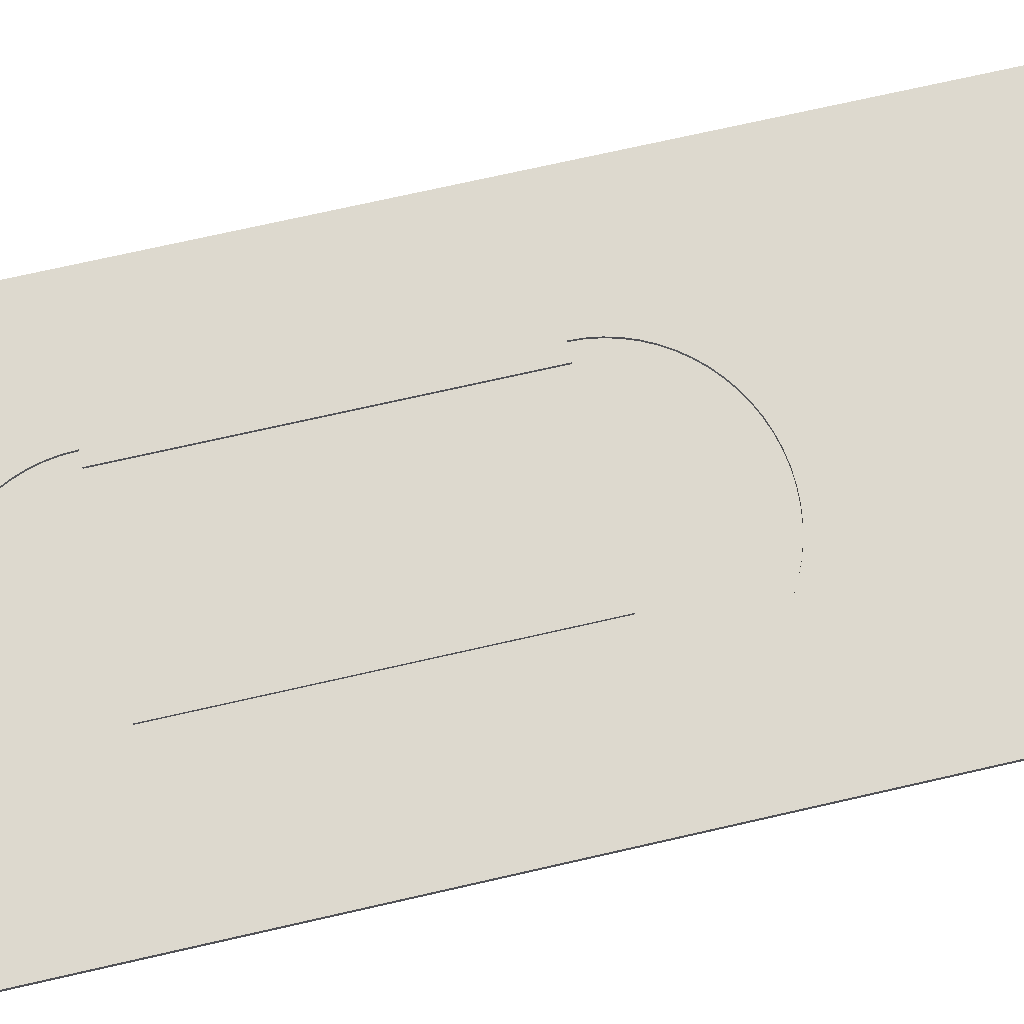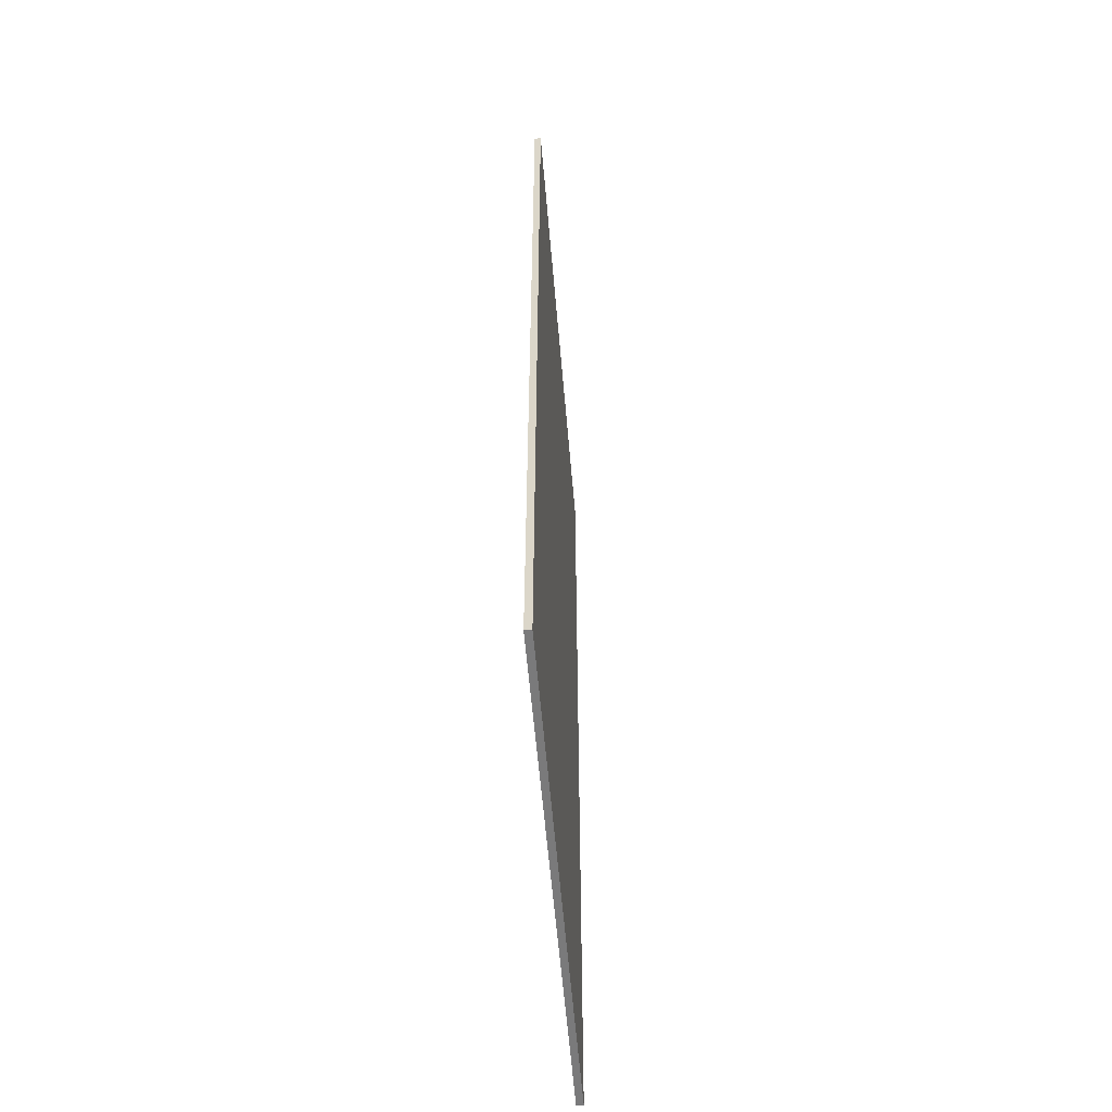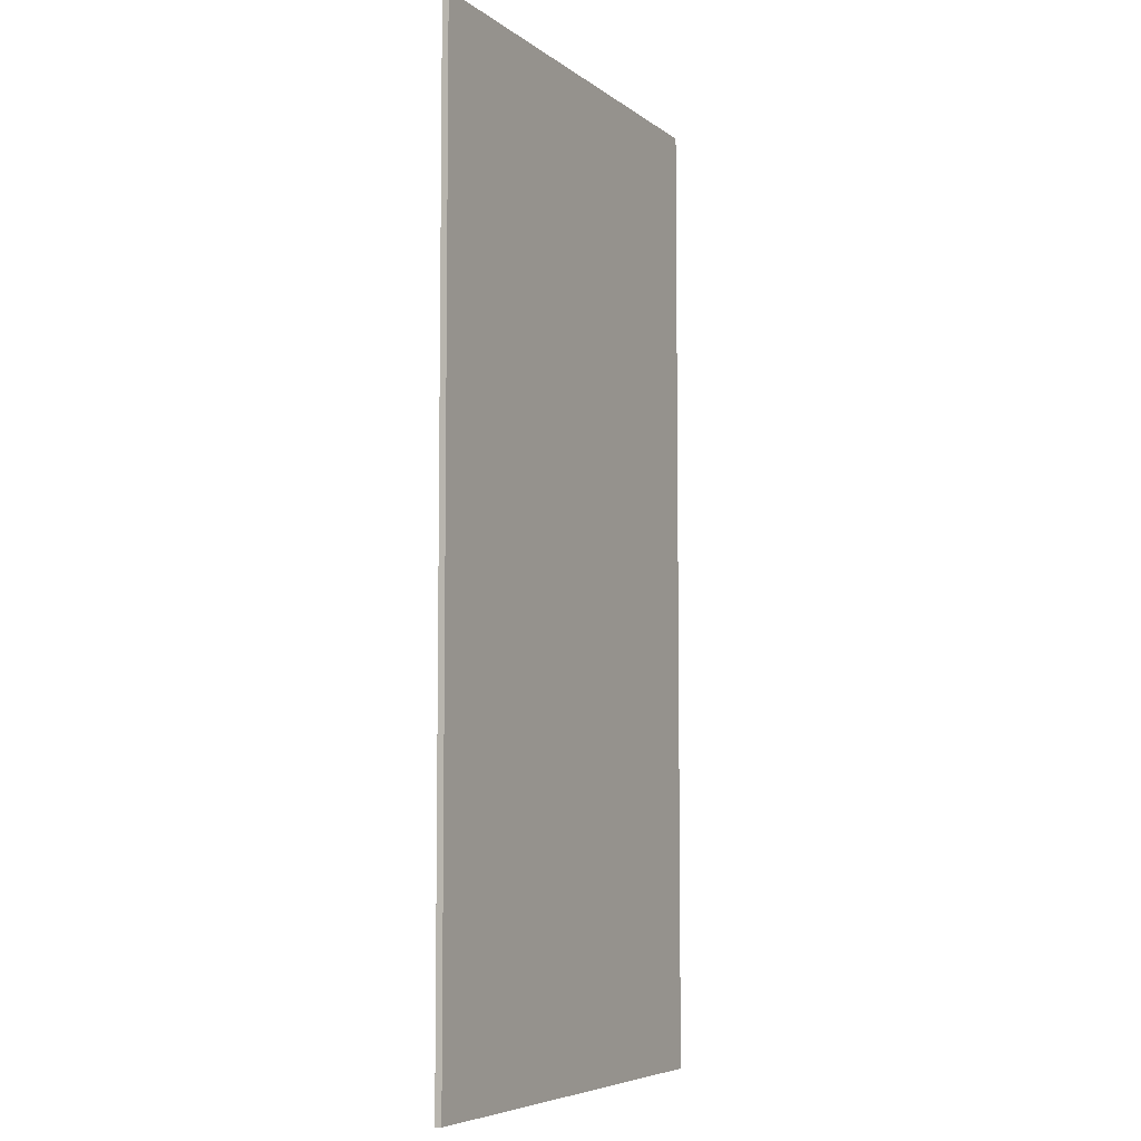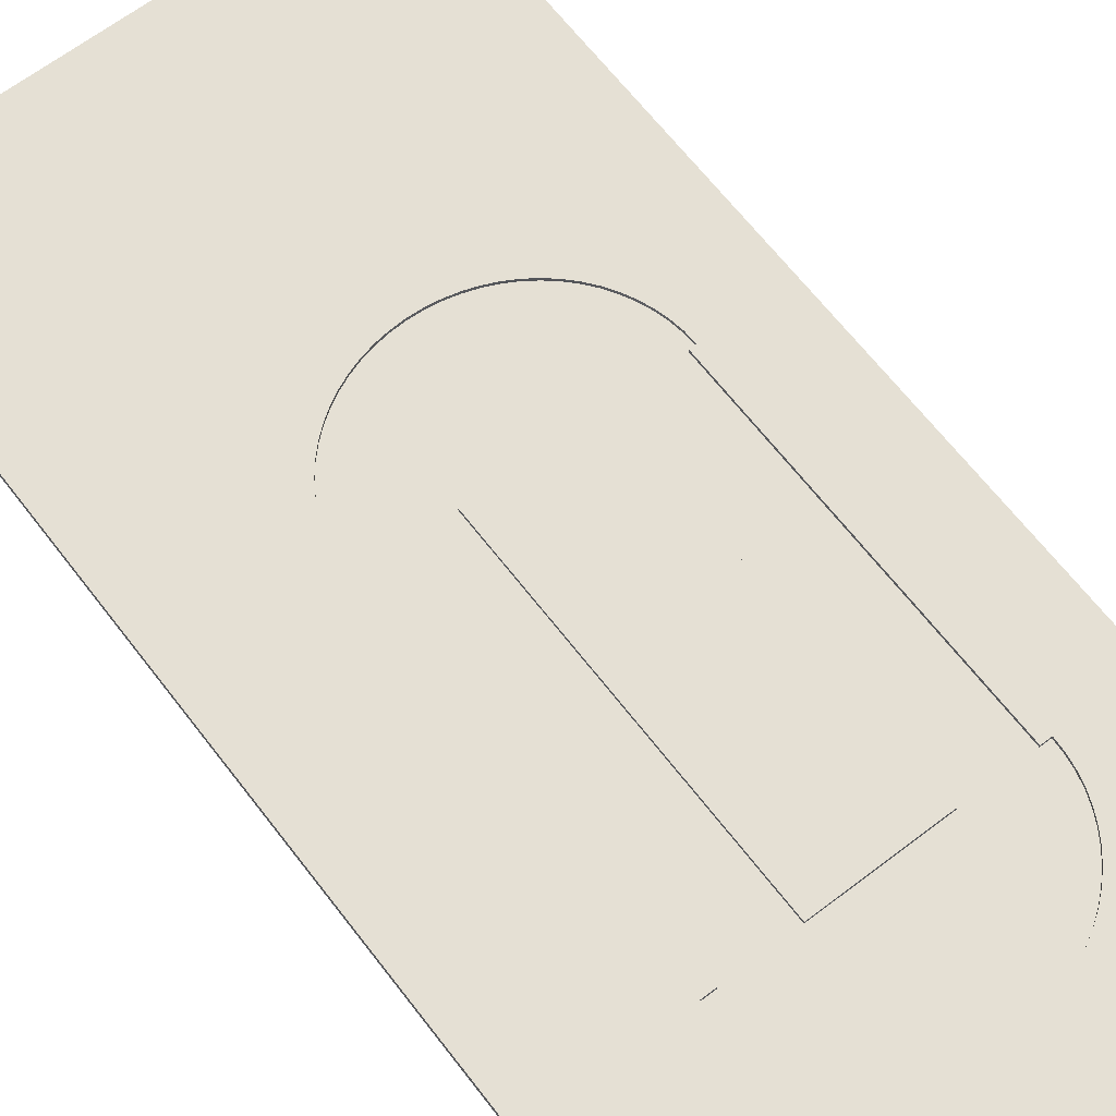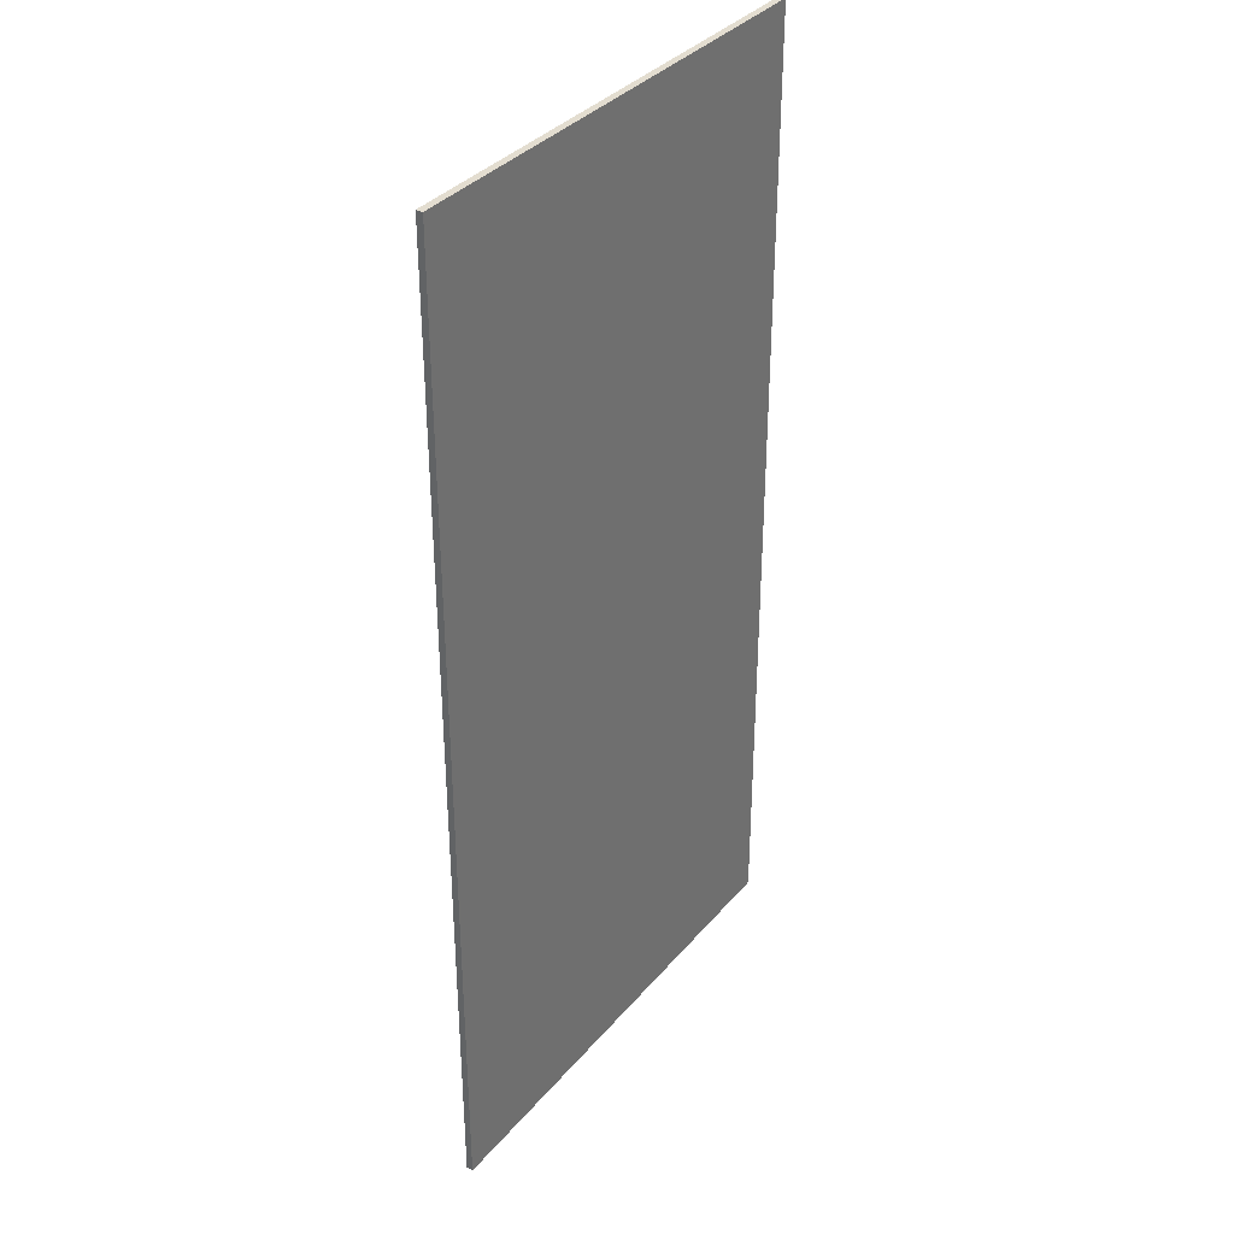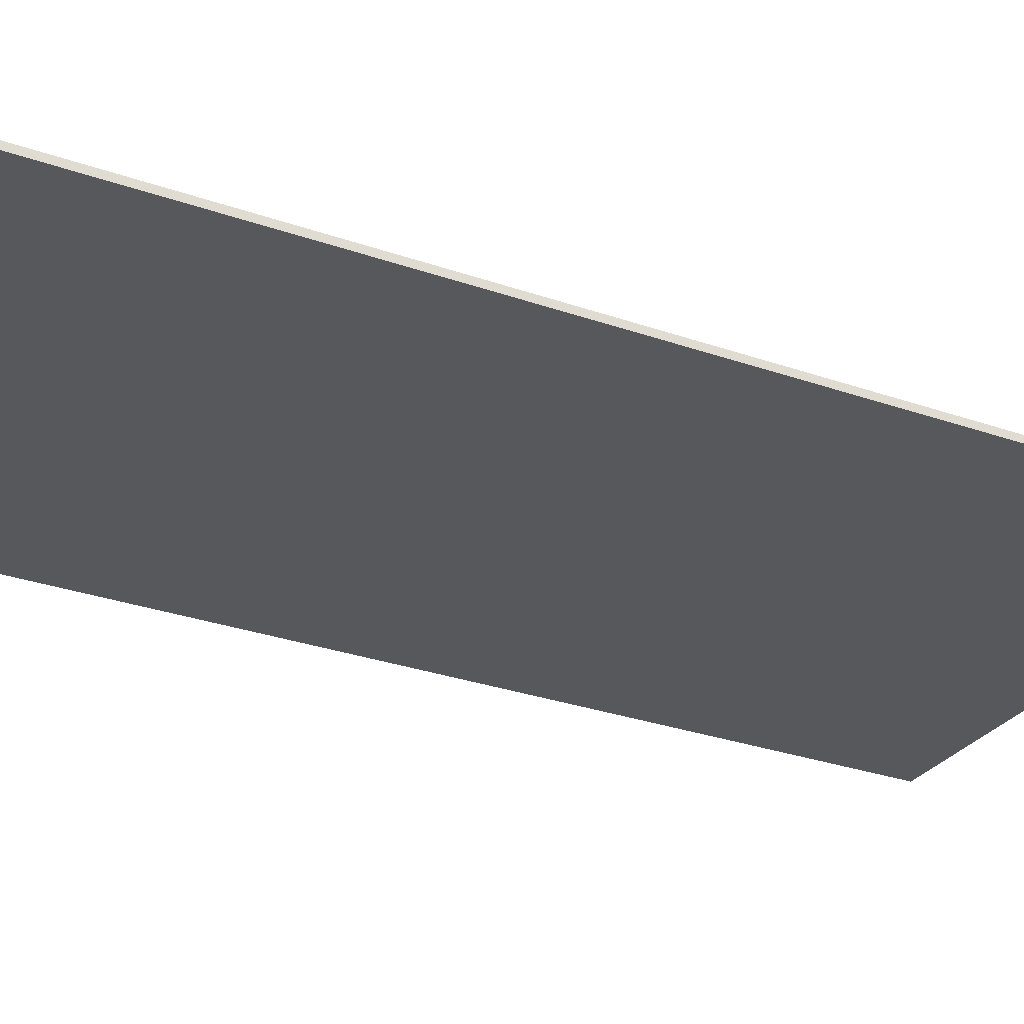
<metadata>
{"format":"obj","ext":"obj","renderer":"f3d","projection":"perspective","resolution":1024,"background":"white","views":[{"elev":71.7,"azim":77.1,"up":"+Z"},{"elev":-58.1,"azim":94.8,"up":"+Y"},{"elev":-6.3,"azim":117.0,"up":"+Y"},{"elev":65.3,"azim":-37.5,"up":"+Z"},{"elev":35.6,"azim":124.5,"up":"+Y"},{"elev":-28.6,"azim":-118.0,"up":"+Z"}]}
</metadata>
<code>
o obj_0
v 53 		182 		2
v 53 		182 		0
v 53 		-117 		2
v 53 		-117 		0
v -95 		182 		2
v -95 		182 		0
v -95 		-117 		0
v -95 		-117 		2
v 27.21 		-63.32 		2
v 27.21 		-63.32 		0.998
v 25.84 		-66.92 		0.998
v -33.06 		86.4 		2
v 25.84 		-66.92 		2
v 28.2 		-59.61 		2
v -36.56 		84.43 		2
v 28.2 		-59.61 		0.998
v -39.83 		82.15 		2
v 28.8 		-55.82 		2
v 28.8 		-55.82 		0.998
v -42.85 		79.58 		2
v 29 		-52 		2
v -45.58 		76.74 		2
v 24.1 		-70.38 		2
v -48.01 		73.67 		2
v -50.1 		70.38 		2
v -51.84 		66.92 		2
v -21.6 		90.25 		2
v -17.57 		90.81 		2
v -53.22 		63.32 		2
v -25.55 		89.32 		2
v -54.2 		59.61 		2
v -29.38 		88.03 		2
v -54.8 		55.82 		2
v -55 		52 		2
v -1.452 		89.32 		2
v 27.8 		55.82 		2
v -5.403 		90.25 		2
v 28 		52 		2
v -47.01 		-73.67 		2
v -49.1 		-70.38 		2
v -9.432 		90.81 		2
v -44.58 		-76.74 		2
v -41.85 		-79.58 		2
v -33.06 		86.4 		0.998
v -38.83 		-82.15 		2
v -36.56 		84.43 		0.998
v -35.56 		-84.43 		2
v -39.83 		82.15 		0.998
v 29 		-52 		0.998
v -32.06 		-86.4 		2
v -50 		-52 		0.998
v -50 		-52 		2
v -54 		-52 		2
v -28.38 		-88.03 		2
v -54 		-52 		0.998
v -24.55 		-89.32 		2
v -20.6 		-90.25 		2
v -30 		-52 		2
v -30 		-52 		0.998
v -16.57 		-90.81 		2
v 5.998 		-52 		0.998
v -12.5 		-91 		2
v 5.998 		-52 		2
v -8.432 		-90.81 		2
v -4.403 		-90.25 		2
v -0.452 		-89.32 		2
v 26 		-52 		2
v 26 		-52 		0.998
v 5.998 		52 		2
v 5.998 		52 		0.998
v 3.382 		-88.03 		2
v 7.064 		-86.4 		2
v -50 		52 		2
v -50 		52 		0.998
v 10.56 		-84.43 		2
v -30 		52 		2
v -30 		52 		0.998
v 13.83 		-82.15 		2
v 26 		52 		2
v 26 		52 		0.998
v 16.85 		-79.58 		2
v 19.58 		-76.74 		2
v 22.01 		-73.67 		2
v -53.8 		-55.82 		0.998
v -53.2 		-59.61 		0.998
v -52.22 		-63.32 		0.998
v -50.84 		-66.92 		0.998
v -49.1 		-70.38 		0.998
v -47.01 		-73.67 		0.998
v -44.58 		-76.74 		0.998
v -41.85 		-79.58 		0.998
v -38.83 		-82.15 		0.998
v -35.56 		-84.43 		0.998
v -13.5 		91 		2
v -32.06 		-86.4 		0.998
v -28.38 		-88.03 		0.998
v -24.55 		-89.32 		0.998
v 24.84 		66.92 		2
v -20.6 		-90.25 		0.998
v 24.84 		66.92 		0.998
v -16.57 		-90.81 		0.998
v 26.21 		63.32 		0.998
v -12.5 		-91 		0.998
v -42.85 		79.58 		0.998
v -8.432 		-90.81 		0.998
v -4.403 		-90.25 		0.998
v -0.452 		-89.32 		0.998
v -45.58 		76.74 		0.998
v -48.01 		73.67 		0.998
v -50.1 		70.38 		0.998
v 3.382 		-88.03 		0.998
v 7.064 		-86.4 		0.998
v 10.56 		-84.43 		0.998
v -51.84 		66.92 		0.998
v 13.83 		-82.15 		0.998
v 16.85 		-79.58 		0.998
v 19.58 		-76.74 		0.998
v 22.01 		-73.67 		0.998
v 24.1 		-70.38 		0.998
v -53.22 		63.32 		0.998
v -54.2 		59.61 		0.998
v -54.8 		55.82 		0.998
v -55 		52 		0.998
v 26.21 		63.32 		2
v -1.452 		89.32 		0.998
v 23.1 		70.38 		2
v 23.1 		70.38 		0.998
v -5.403 		90.25 		0.998
v 21.01 		73.67 		2
v 21.01 		73.67 		0.998
v -9.432 		90.81 		0.998
v 18.58 		76.74 		2
v 18.58 		76.74 		0.998
v -13.5 		91 		0.998
v 15.85 		79.58 		2
v 15.85 		79.58 		0.998
v -17.57 		90.81 		0.998
v 12.83 		82.15 		2
v 12.83 		82.15 		0.998
v -21.6 		90.25 		0.998
v 9.558 		84.43 		2
v -25.55 		89.32 		0.998
v 9.558 		84.43 		0.998
v -29.38 		88.03 		0.998
v 6.064 		86.4 		2
v 6.064 		86.4 		0.998
v 2.382 		88.03 		2
v 2.382 		88.03 		0.998
v 27.8 		55.82 		0.998
v 28 		52 		0.998
v 27.2 		59.61 		2
v 27.2 		59.61 		0.998
v -53.8 		-55.82 		2
v -53.2 		-59.61 		2
v -52.22 		-63.32 		2
v -50.84 		-66.92 		2
g group_0_15277357
f 4 2 3
f 1 3 2
f 5 6 7
f 5 7 8
f 9 10 11
f 9 11 13
f 14 16 10
f 14 10 9
f 12 5 15
f 18 19 16
f 18 16 14
f 17 15 5
f 20 17 5
f 22 20 5
f 24 22 5
f 94 5 28
f 25 5 26
f 31 29 5
f 33 31 5
f 32 30 5
f 32 5 12
f 156 8 40
f 35 1 37
f 40 8 39
f 44 12 15
f 44 15 46
f 42 8 43
f 46 15 17
f 46 17 48
f 45 8 47
f 21 49 19
f 21 19 18
f 51 52 53
f 51 53 55
f 50 8 54
f 57 56 8
f 56 54 8
f 60 57 8
f 58 59 63
f 61 63 59
f 49 21 67
f 49 67 68
f 69 63 61
f 69 61 70
f 73 52 51
f 73 51 74
f 66 3 71
f 58 76 77
f 58 77 59
f 72 71 3
f 67 79 80
f 67 80 68
f 75 72 3
f 82 81 3
f 78 3 81
f 85 51 84
f 86 59 85
f 87 59 86
f 88 59 87
f 89 59 88
f 90 59 89
f 91 59 90
f 92 59 91
f 93 59 92
f 95 59 93
f 55 84 51
f 37 1 41
f 48 17 20
f 48 20 104
f 97 59 96
f 99 59 97
f 101 59 99
f 103 59 101
f 105 59 103
f 106 59 105
f 107 59 106
f 111 59 107
f 95 96 59
f 51 85 59
f 104 20 22
f 104 22 108
f 108 22 24
f 108 24 109
f 109 24 25
f 109 25 110
f 110 25 26
f 110 26 114
f 114 26 29
f 114 29 120
f 119 61 118
f 117 118 61
f 116 117 61
f 115 116 61
f 61 59 115
f 113 115 59
f 11 10 61
f 10 16 61
f 16 19 61
f 68 61 19
f 49 68 19
f 119 11 61
f 112 113 59
f 111 112 59
f 120 29 31
f 120 31 121
f 70 61 68
f 70 68 80
f 121 31 33
f 121 33 122
f 122 33 34
f 122 34 123
f 59 77 51
f 74 51 77
f 98 100 102
f 98 102 124
f 126 127 100
f 126 100 98
f 125 35 37
f 125 37 128
f 129 130 127
f 129 127 126
f 128 37 41
f 128 41 131
f 132 133 130
f 132 130 129
f 131 41 94
f 131 94 134
f 135 136 133
f 135 133 132
f 134 94 28
f 134 28 137
f 136 135 138
f 136 138 139
f 137 28 27
f 137 27 140
f 140 27 30
f 140 30 142
f 139 138 141
f 139 141 143
f 142 30 32
f 142 32 144
f 143 141 145
f 143 145 146
f 144 32 12
f 144 12 44
f 146 145 147
f 146 147 148
f 36 149 150
f 36 150 38
f 35 125 147
f 148 147 125
f 151 152 149
f 151 149 36
f 124 102 152
f 124 152 151
f 83 3 23
f 13 3 9
f 77 44 46
f 77 46 48
f 77 48 104
f 77 104 108
f 77 108 109
f 77 109 110
f 77 110 114
f 77 114 120
f 77 120 121
f 122 74 121
f 123 74 122
f 77 121 74
f 14 3 18
f 53 52 73
f 77 125 128
f 77 128 131
f 77 131 134
f 77 134 137
f 77 137 140
f 77 140 142
f 77 142 144
f 77 144 44
f 58 63 69
f 76 58 69
f 21 38 67
f 79 67 38
f 21 3 38
f 18 3 21
f 1 38 3
f 152 102 70
f 102 100 70
f 100 127 70
f 127 130 70
f 130 133 70
f 133 136 70
f 77 70 136
f 139 77 136
f 143 77 139
f 146 77 143
f 148 77 146
f 125 77 148
f 149 152 70
f 80 149 70
f 150 149 80
f 123 73 74
f 14 9 3
f 13 23 3
f 83 82 3
f 75 3 78
f 66 65 3
f 65 64 3
f 64 62 3
f 8 3 62
f 62 60 8
f 50 47 8
f 69 77 76
f 45 43 8
f 42 39 8
f 53 34 8
f 73 34 53
f 77 69 70
f 33 5 34
f 8 34 5
f 38 150 80
f 38 80 79
f 7 6 4
f 73 123 34
f 2 4 6
f 8 4 3
f 153 84 55
f 153 55 53
f 4 8 7
f 154 85 84
f 154 84 153
f 1 2 5
f 2 6 5
f 155 86 85
f 155 85 154
f 156 87 86
f 156 86 155
f 42 90 89
f 42 89 39
f 40 88 87
f 40 87 156
f 43 91 90
f 43 90 42
f 39 89 88
f 39 88 40
f 45 92 91
f 45 91 43
f 47 93 92
f 47 92 45
f 47 95 93
f 50 95 47
f 54 96 95
f 54 95 50
f 151 1 124
f 98 124 1
f 56 97 96
f 56 96 54
f 57 99 97
f 57 97 56
f 126 98 1
f 132 1 135
f 60 101 99
f 60 99 57
f 103 101 60
f 103 60 62
f 138 1 141
f 64 105 103
f 64 103 62
f 145 1 147
f 65 106 105
f 65 105 64
f 66 107 106
f 66 106 65
f 29 26 5
f 25 24 5
f 41 1 94
f 147 1 35
f 27 28 5
f 30 27 5
f 66 111 107
f 5 94 1
f 145 141 1
f 138 135 1
f 132 129 1
f 1 129 126
f 151 36 1
f 38 1 36
f 71 111 66
f 72 112 111
f 72 111 71
f 8 154 153
f 8 153 53
f 75 113 112
f 75 112 72
f 78 115 113
f 78 113 75
f 155 154 8
f 155 8 156
f 81 116 115
f 81 115 78
f 82 117 116
f 82 116 81
f 83 118 117
f 83 117 82
f 23 119 118
f 23 118 83
f 13 11 119
f 13 119 23

</code>
